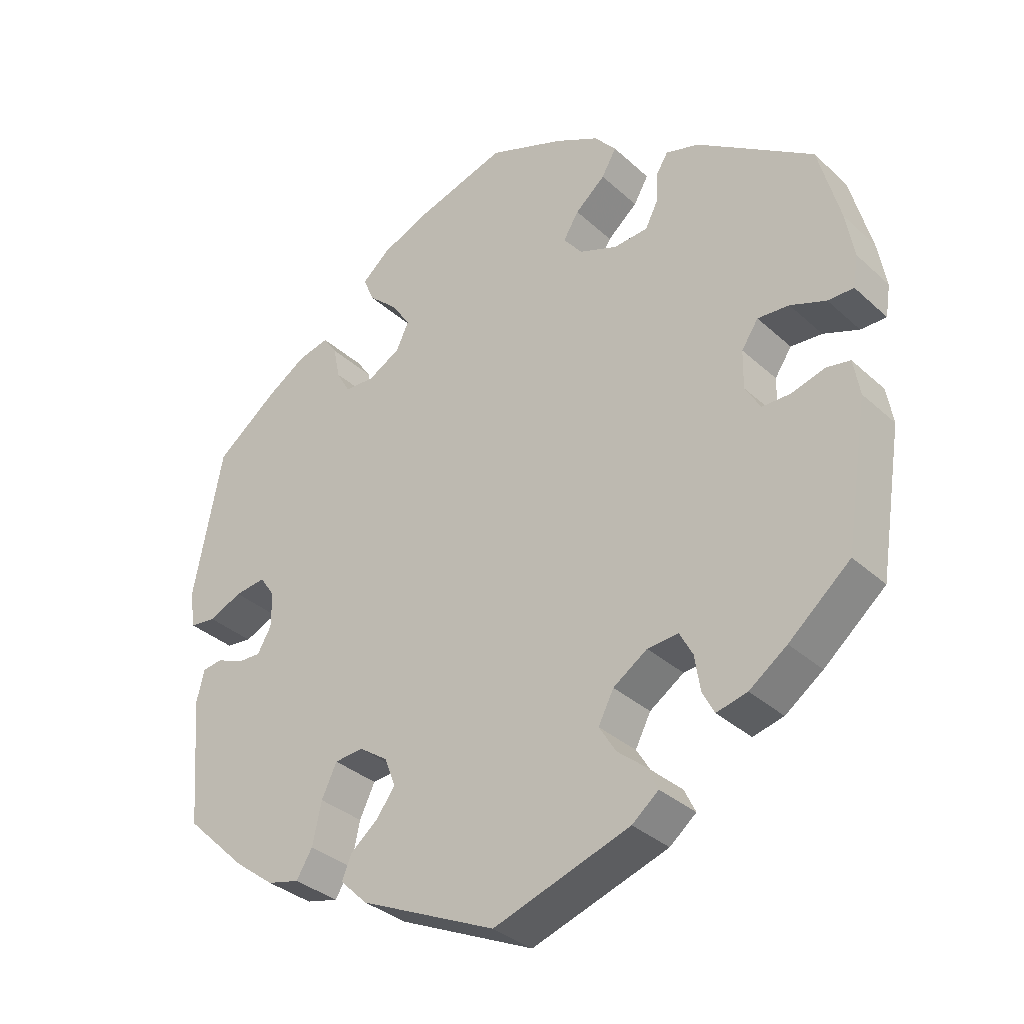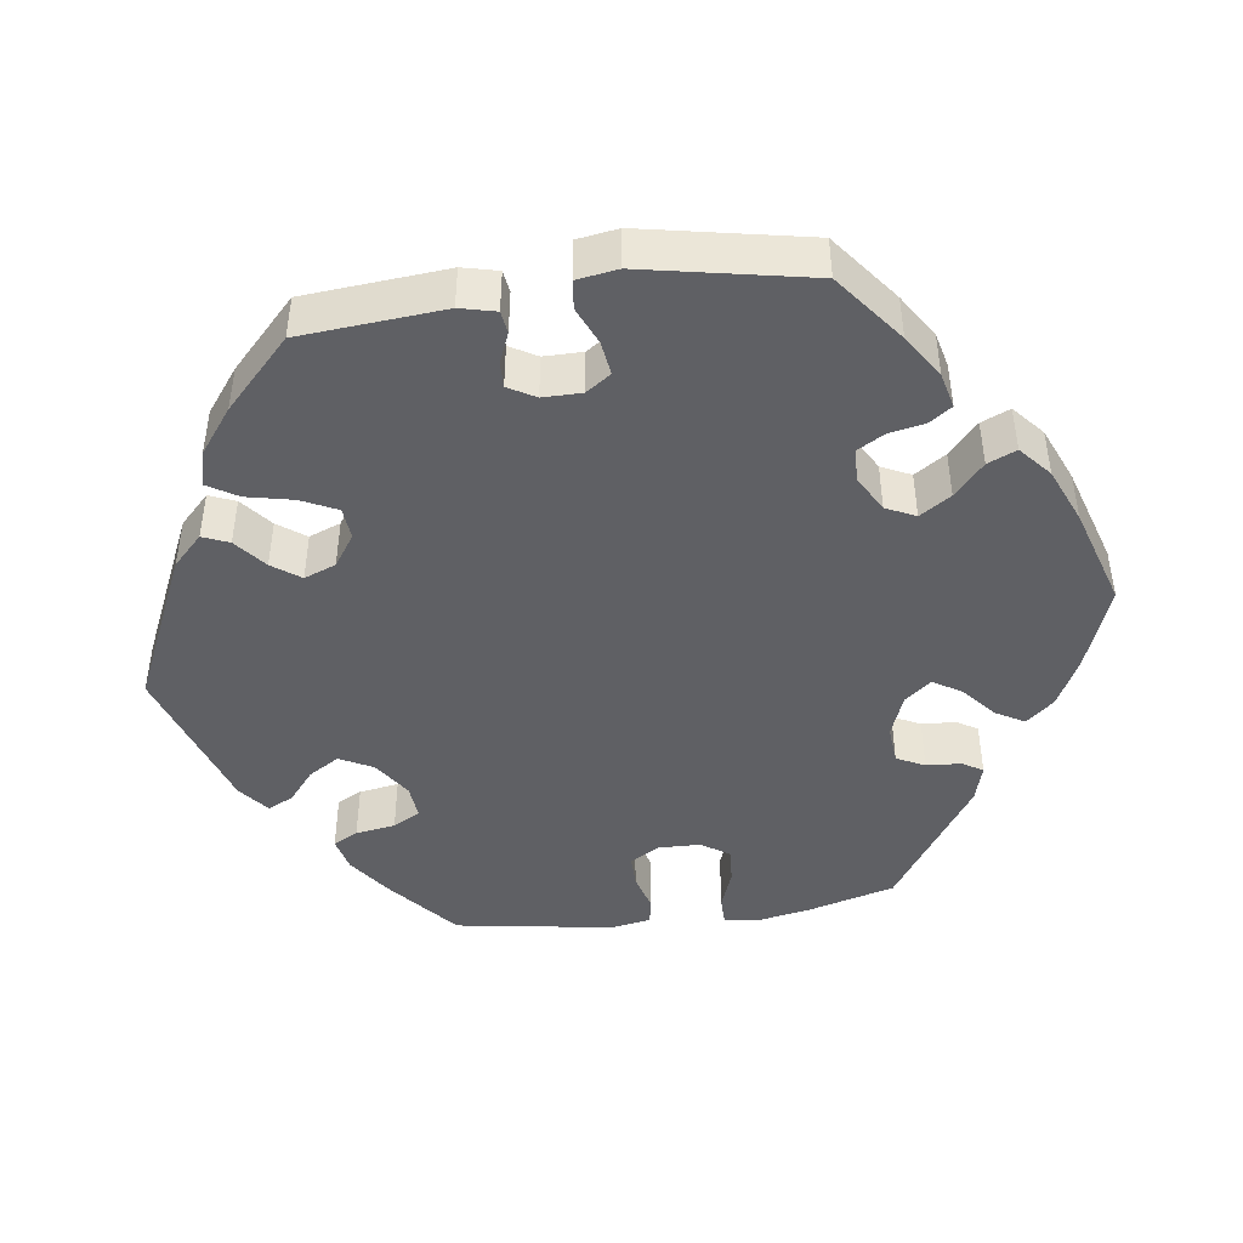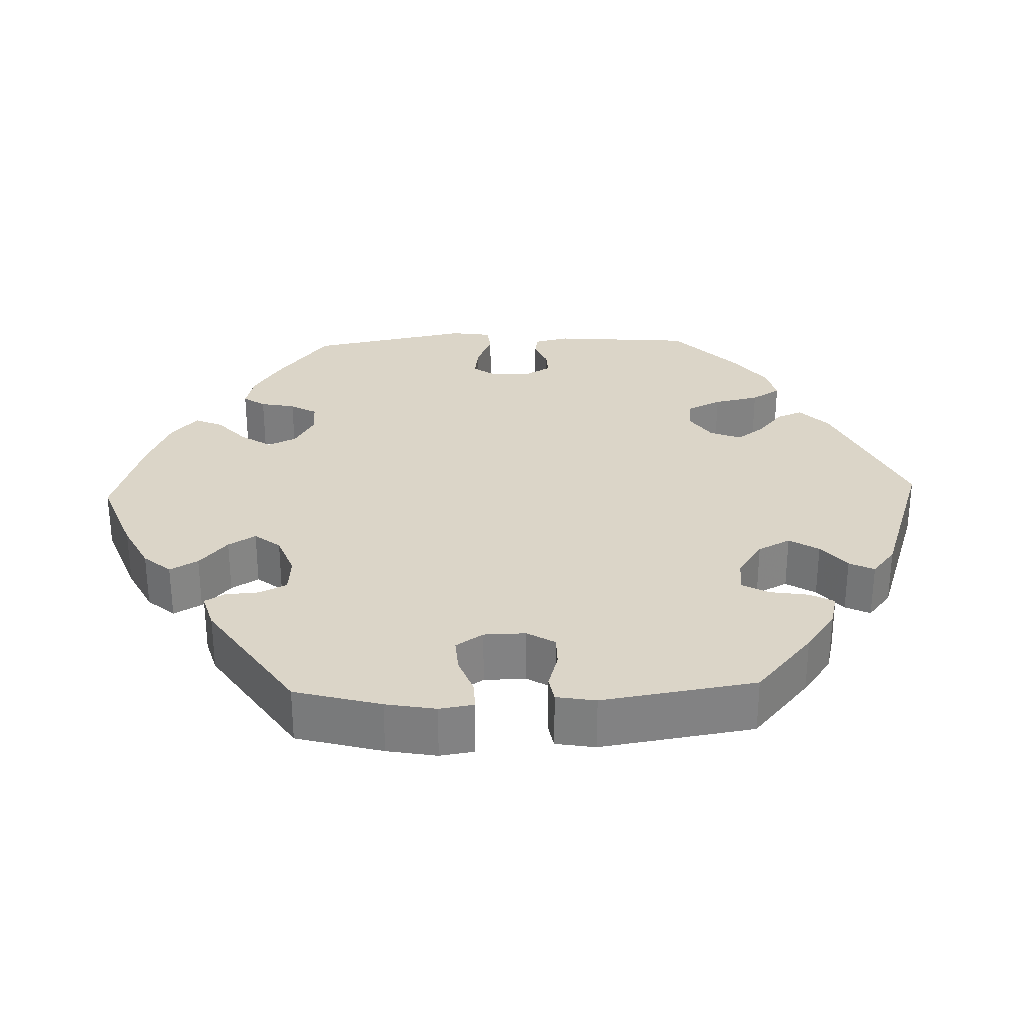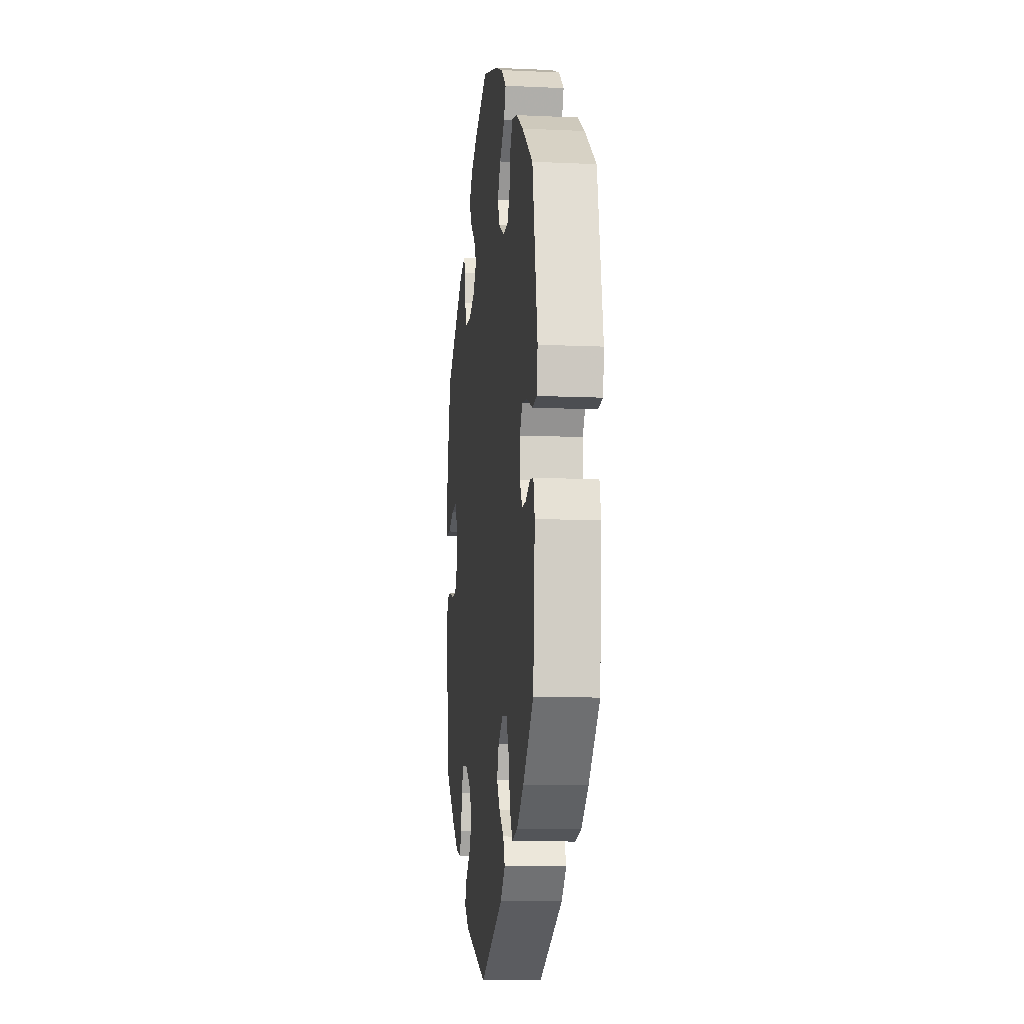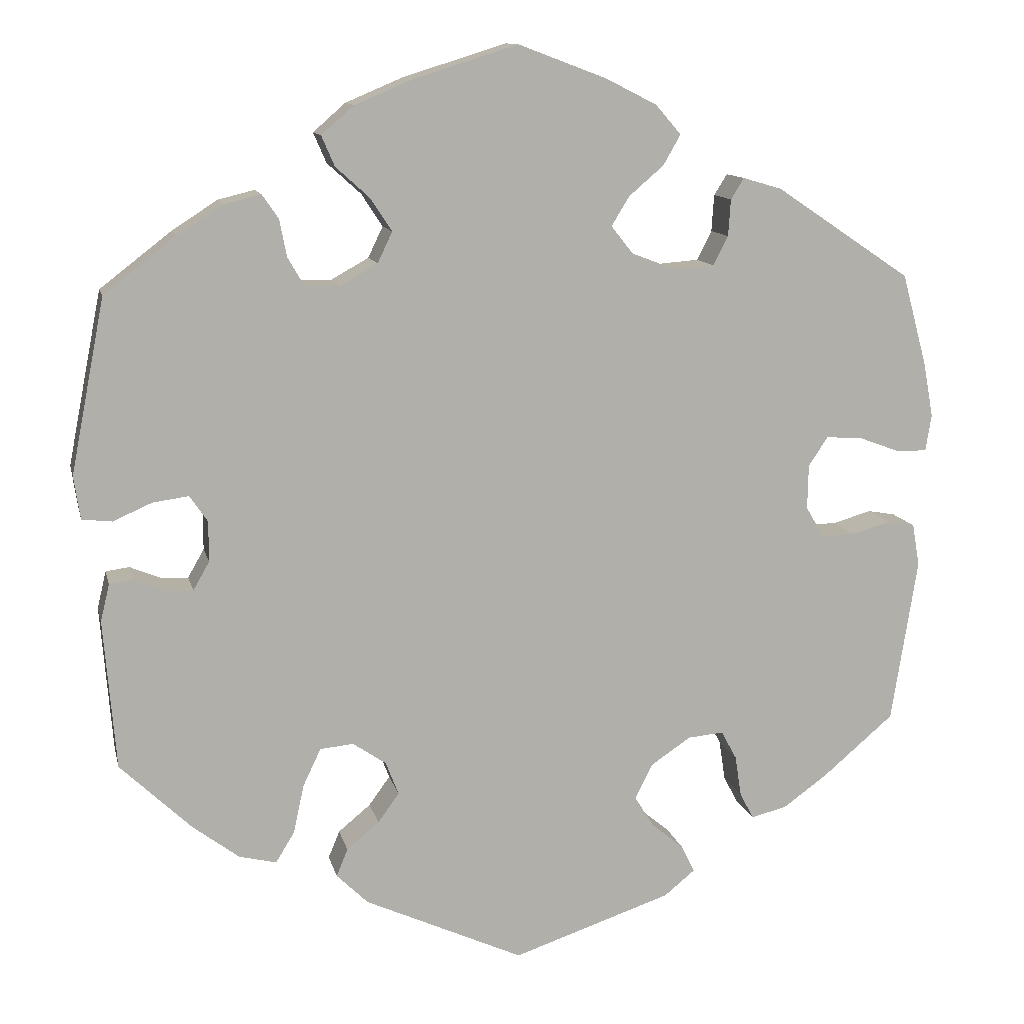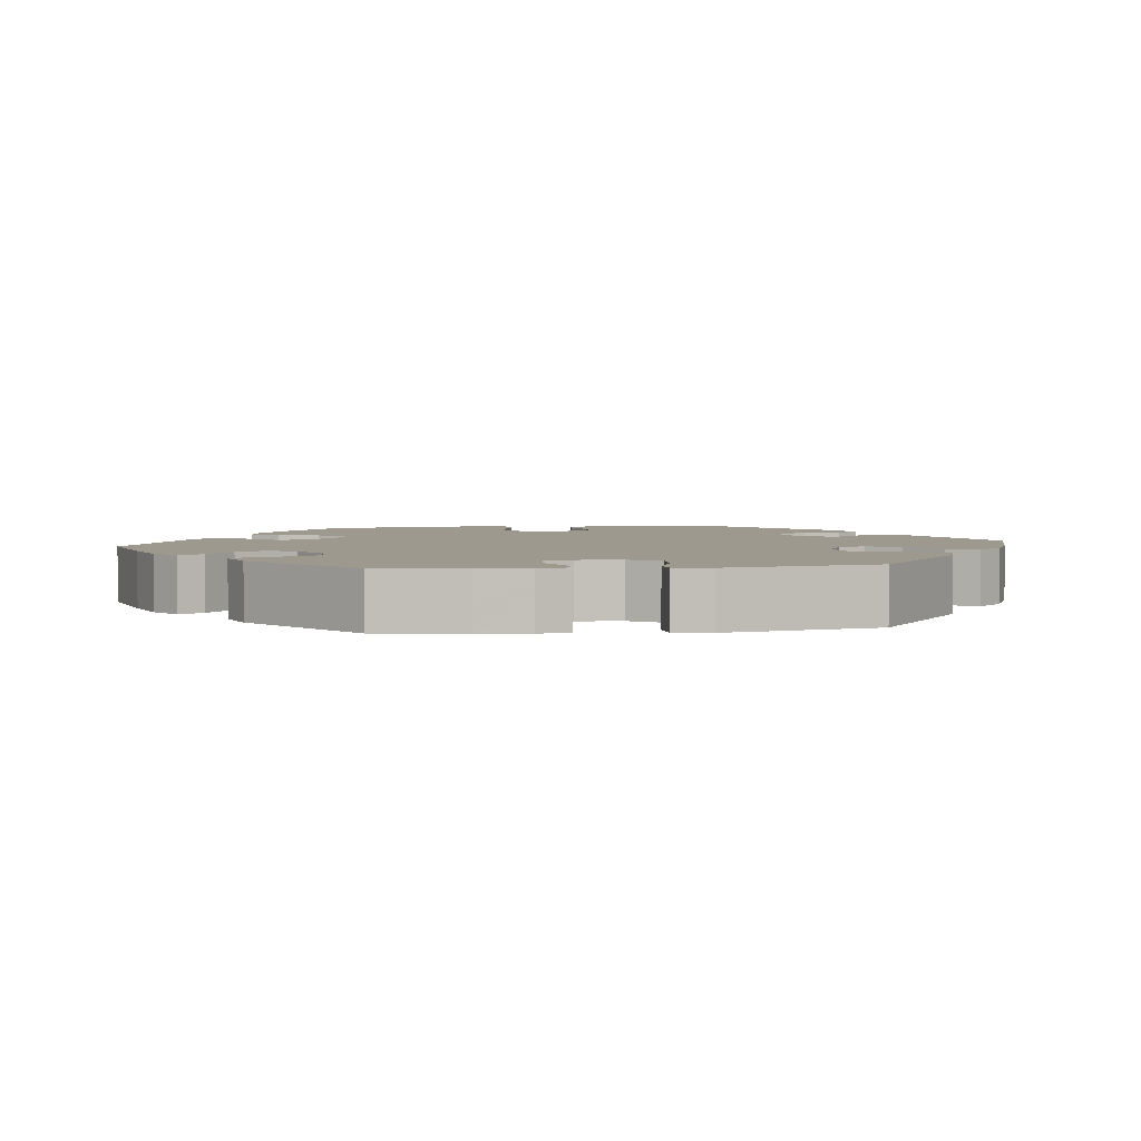
<metadata>
{"format":"obj","ext":"obj","renderer":"f3d","projection":"perspective","resolution":1024,"background":"white","views":[{"elev":-33.8,"azim":39.3,"up":"+Z"},{"elev":-45.1,"azim":-82.2,"up":"+Y"},{"elev":29.5,"azim":88.0,"up":"+Y"},{"elev":-10.7,"azim":-96.5,"up":"+Z"},{"elev":11.8,"azim":-12.5,"up":"+Z"},{"elev":3.5,"azim":142.5,"up":"+Y"}]}
</metadata>
<code>
v 0.109 0.07 0.537
v 0.172 0.07 0.505
v 0.203 0.07 0.469
v 0.182 0.07 0.432
v 0.139 0.07 0.395
v 0.117 0.07 0.359
v 0.144 0.07 0.325
v 0.199 0.07 0.304
v 0.248 0.07 0.308
v 0.266 0.07 0.344
v 0.269 0.07 0.389
v 0.285 0.07 0.415
v 0.333 0.07 0.401
v 0.5 0.07 0.289
v 0.531 0.07 0.175
v 0.543 0.07 0.109
v 0.536 0.07 0.064
v 0.499 0.07 0.064
v 0.448 0.07 0.083
v 0.403 0.07 0.086
v 0.379 0.07 0.05
v 0.378 0.07 -0.005
v 0.4 0.07 -0.042
v 0.441 0.07 -0.042
v 0.489 0.07 -0.028
v 0.523 0.07 -0.034
v 0.532 0.07 -0.086
v 0.5 0.07 -0.289
v 0.412 0.07 -0.364
v 0.358 0.07 -0.403
v 0.314 0.07 -0.414
v 0.297 0.07 -0.382
v 0.289 0.07 -0.331
v 0.27 0.07 -0.296
v 0.226 0.07 -0.3
v 0.177 0.07 -0.333
v 0.155 0.07 -0.376
v 0.179 0.07 -0.415
v 0.219 0.07 -0.448
v 0.235 0.07 -0.481
v 0.197 0.07 -0.512
v 0.001 0.07 -0.578
v -0.195 0.07 -0.489
v -0.234 0.07 -0.451
v -0.22 0.07 -0.417
v -0.18 0.07 -0.384
v -0.154 0.07 -0.348
v -0.17 0.07 -0.307
v -0.211 0.07 -0.279
v -0.252 0.07 -0.283
v -0.274 0.07 -0.329
v -0.287 0.07 -0.389
v -0.31 0.07 -0.427
v -0.356 0.07 -0.416
v -0.413 0.07 -0.373
v -0.501 0.07 -0.289
v -0.516 0.07 -0.105
v -0.505 0.07 -0.059
v -0.476 0.07 -0.055
v -0.437 0.07 -0.071
v -0.404 0.07 -0.072
v -0.384 0.07 -0.037
v -0.384 0.07 0.013
v -0.406 0.07 0.045
v -0.45 0.07 0.039
v -0.498 0.07 0.018
v -0.535 0.07 0.022
v -0.543 0.07 0.075
v -0.501 0.07 0.289
v -0.412 0.07 0.358
v -0.356 0.07 0.394
v -0.311 0.07 0.405
v -0.291 0.07 0.376
v -0.282 0.07 0.33
v -0.262 0.07 0.295
v -0.219 0.07 0.294
v -0.173 0.07 0.32
v -0.155 0.07 0.358
v -0.181 0.07 0.398
v -0.223 0.07 0.436
v -0.239 0.07 0.473
v -0.199 0.07 0.508
v -0.128 0.07 0.538
v 0 0.07 0.578
v 0.109 0 0.537
v 0.172 0 0.505
v 0.203 0 0.469
v 0.182 0 0.432
v 0.139 0 0.395
v 0.117 0 0.359
v 0.144 0 0.325
v 0.199 0 0.304
v 0.248 0 0.308
v 0.266 0 0.344
v 0.269 0 0.389
v 0.285 0 0.415
v 0.333 0 0.401
v 0.5 0 0.289
v 0.531 0 0.175
v 0.543 0 0.109
v 0.536 0 0.064
v 0.499 0 0.064
v 0.448 0 0.083
v 0.403 0 0.086
v 0.379 0 0.05
v 0.378 0 -0.005
v 0.4 0 -0.042
v 0.441 0 -0.042
v 0.489 0 -0.028
v 0.523 0 -0.034
v 0.532 0 -0.086
v 0.5 0 -0.289
v 0.412 0 -0.364
v 0.358 0 -0.403
v 0.314 0 -0.414
v 0.297 0 -0.382
v 0.289 0 -0.331
v 0.27 0 -0.296
v 0.226 0 -0.3
v 0.177 0 -0.333
v 0.155 0 -0.376
v 0.179 0 -0.415
v 0.219 0 -0.448
v 0.235 0 -0.481
v 0.197 0 -0.512
v 0.001 0 -0.578
v -0.195 0 -0.489
v -0.234 0 -0.451
v -0.22 0 -0.417
v -0.18 0 -0.384
v -0.154 0 -0.348
v -0.17 0 -0.307
v -0.211 0 -0.279
v -0.252 0 -0.283
v -0.274 0 -0.329
v -0.287 0 -0.389
v -0.31 0 -0.427
v -0.356 0 -0.416
v -0.413 0 -0.373
v -0.501 0 -0.289
v -0.516 0 -0.105
v -0.505 0 -0.059
v -0.476 0 -0.055
v -0.437 0 -0.071
v -0.404 0 -0.072
v -0.384 0 -0.037
v -0.384 0 0.013
v -0.406 0 0.045
v -0.45 0 0.039
v -0.498 0 0.018
v -0.535 0 0.022
v -0.543 0 0.075
v -0.501 0 0.289
v -0.412 0 0.358
v -0.356 0 0.394
v -0.311 0 0.405
v -0.291 0 0.376
v -0.282 0 0.33
v -0.262 0 0.295
v -0.219 0 0.294
v -0.173 0 0.32
v -0.155 0 0.358
v -0.181 0 0.398
v -0.223 0 0.436
v -0.239 0 0.473
v -0.199 0 0.508
v -0.128 0 0.538
v 0 0 0.578
f 79 80 81 82
f 78 79 82 83
f 71 72 73 74
f 71 74 75
f 70 71 75
f 69 70 75
f 68 69 75 76
f 65 66 67 68
f 64 65 68 76
f 57 58 59 60
f 57 60 61
f 56 57 61
f 55 56 61 62
f 51 52 53 54
f 50 51 54 55
f 43 44 45 46
f 43 46 47
f 42 43 47
f 41 42 47 48
f 38 39 40 41
f 37 38 41 48
f 30 31 32 33
f 30 33 34
f 29 30 34
f 28 29 34
f 27 28 34
f 24 25 26 27
f 23 24 27 34
f 22 23 34 35
f 16 17 18 19
f 16 19 20
f 15 16 20
f 14 15 20
f 13 14 20 21
f 10 11 12 13
f 9 10 13 21
f 2 3 4 5
f 2 5 6
f 1 2 6
f 78 83 84 1
f 63 64 76 77
f 62 63 77
f 50 55 62 77
f 49 50 77 78
f 36 37 48 49
f 8 9 21 22
f 7 8 22 35
f 6 7 35 36
f 78 1 6
f 6 36 49 78
f 166 165 164 163
f 167 166 163 162
f 158 157 156 155
f 159 158 155
f 159 155 154
f 159 154 153
f 160 159 153 152
f 152 151 150 149
f 160 152 149 148
f 144 143 142 141
f 145 144 141
f 145 141 140
f 146 145 140 139
f 138 137 136 135
f 139 138 135 134
f 130 129 128 127
f 131 130 127
f 131 127 126
f 132 131 126 125
f 125 124 123 122
f 132 125 122 121
f 117 116 115 114
f 118 117 114
f 118 114 113
f 118 113 112
f 118 112 111
f 111 110 109 108
f 118 111 108 107
f 119 118 107 106
f 103 102 101 100
f 104 103 100
f 104 100 99
f 104 99 98
f 105 104 98 97
f 97 96 95 94
f 105 97 94 93
f 89 88 87 86
f 90 89 86
f 90 86 85
f 85 168 167 162
f 161 160 148 147
f 161 147 146
f 161 146 139 134
f 162 161 134 133
f 133 132 121 120
f 106 105 93 92
f 119 106 92 91
f 120 119 91 90
f 90 85 162
f 162 133 120 90
f 1 85 86 2
f 2 86 87 3
f 3 87 88 4
f 4 88 89 5
f 5 89 90 6
f 6 90 91 7
f 7 91 92 8
f 8 92 93 9
f 9 93 94 10
f 10 94 95 11
f 11 95 96 12
f 12 96 97 13
f 13 97 98 14
f 14 98 99 15
f 15 99 100 16
f 16 100 101 17
f 17 101 102 18
f 18 102 103 19
f 19 103 104 20
f 20 104 105 21
f 21 105 106 22
f 22 106 107 23
f 23 107 108 24
f 24 108 109 25
f 25 109 110 26
f 26 110 111 27
f 27 111 112 28
f 28 112 113 29
f 29 113 114 30
f 30 114 115 31
f 31 115 116 32
f 32 116 117 33
f 33 117 118 34
f 34 118 119 35
f 35 119 120 36
f 36 120 121 37
f 37 121 122 38
f 38 122 123 39
f 39 123 124 40
f 40 124 125 41
f 41 125 126 42
f 42 126 127 43
f 43 127 128 44
f 44 128 129 45
f 45 129 130 46
f 46 130 131 47
f 47 131 132 48
f 48 132 133 49
f 49 133 134 50
f 50 134 135 51
f 51 135 136 52
f 52 136 137 53
f 53 137 138 54
f 54 138 139 55
f 55 139 140 56
f 56 140 141 57
f 57 141 142 58
f 58 142 143 59
f 59 143 144 60
f 60 144 145 61
f 61 145 146 62
f 62 146 147 63
f 63 147 148 64
f 64 148 149 65
f 65 149 150 66
f 66 150 151 67
f 67 151 152 68
f 68 152 153 69
f 69 153 154 70
f 70 154 155 71
f 71 155 156 72
f 72 156 157 73
f 73 157 158 74
f 74 158 159 75
f 75 159 160 76
f 76 160 161 77
f 77 161 162 78
f 78 162 163 79
f 79 163 164 80
f 80 164 165 81
f 81 165 166 82
f 82 166 167 83
f 83 167 168 84
f 84 168 85 1

</code>
